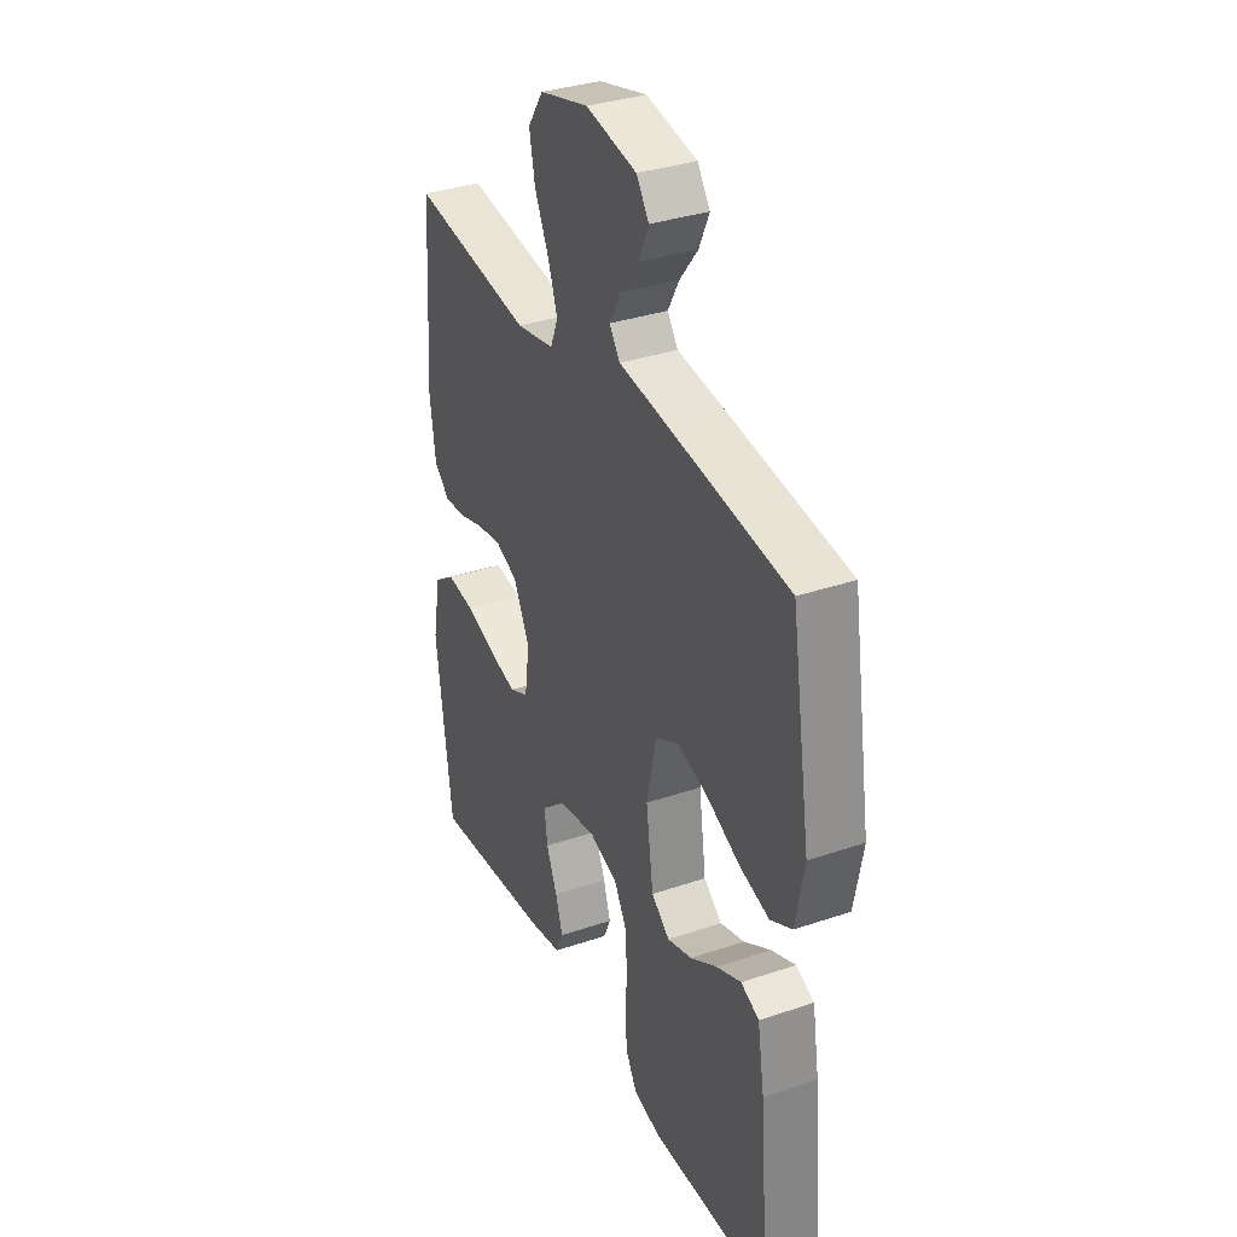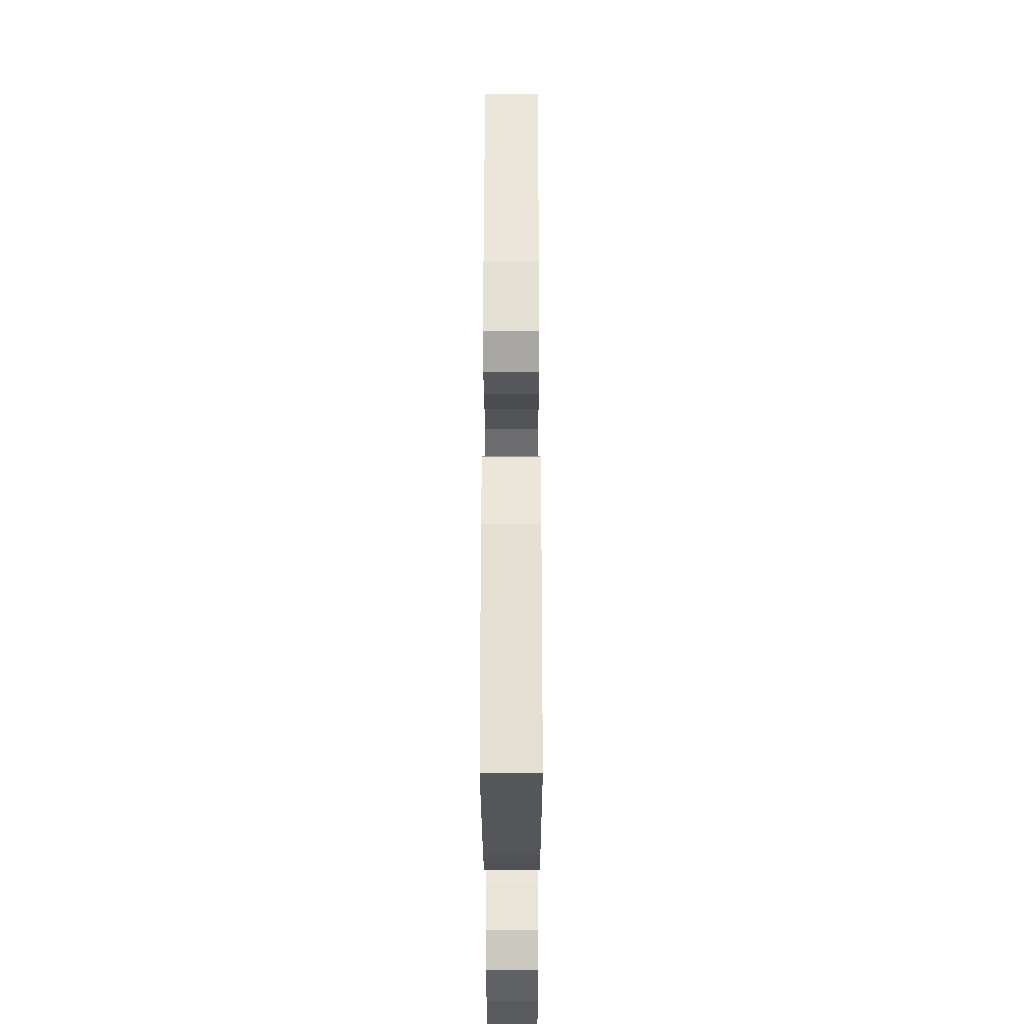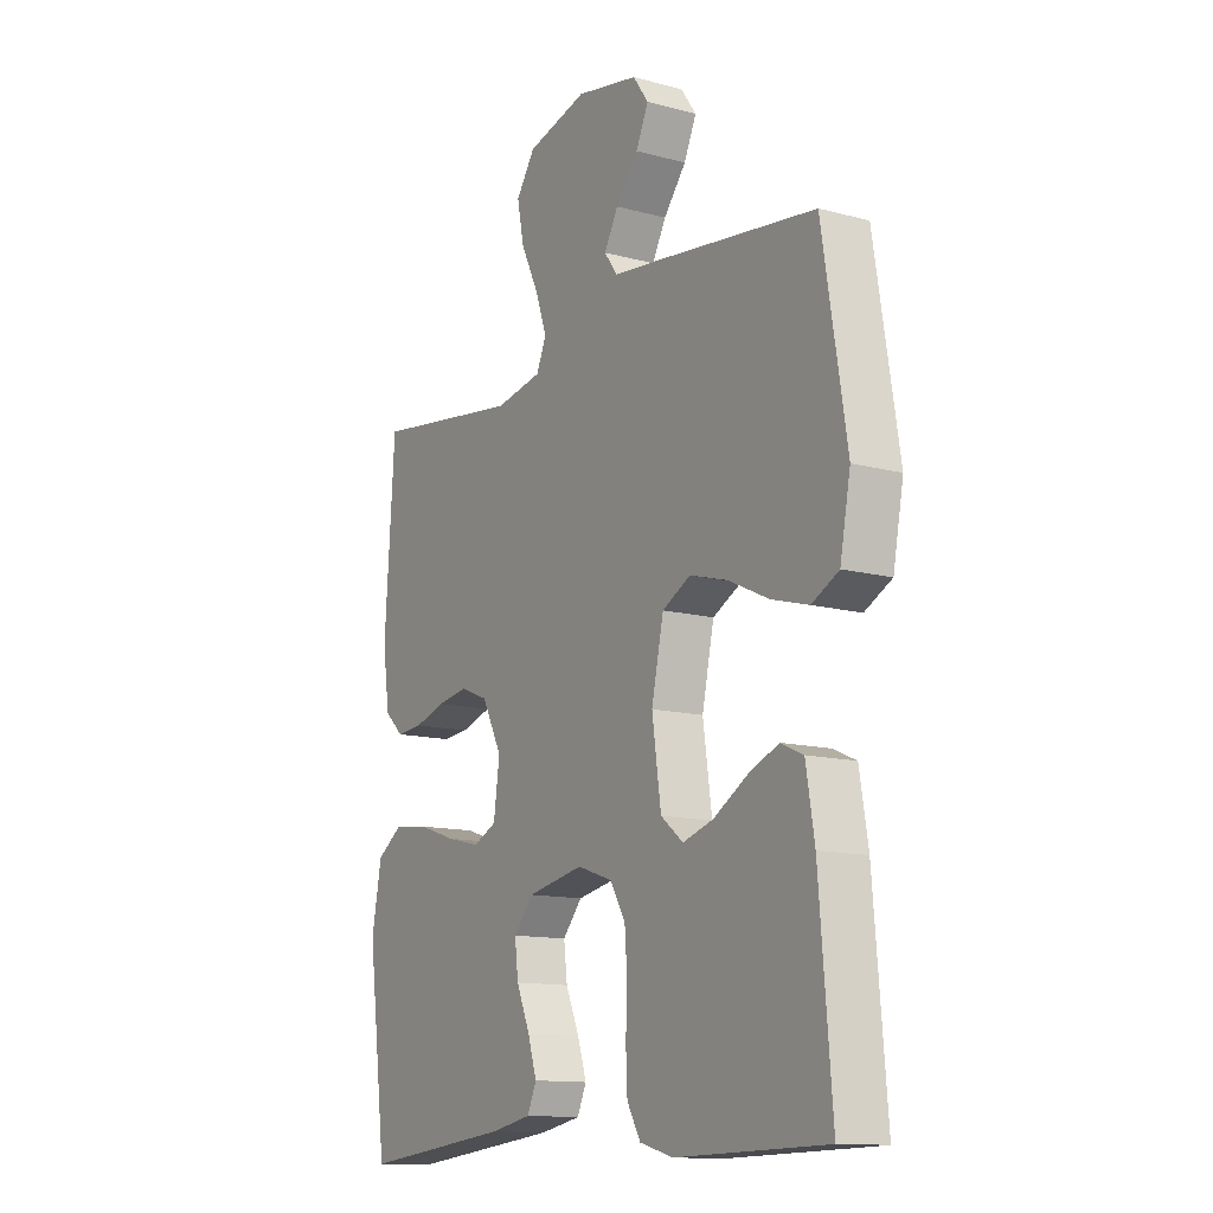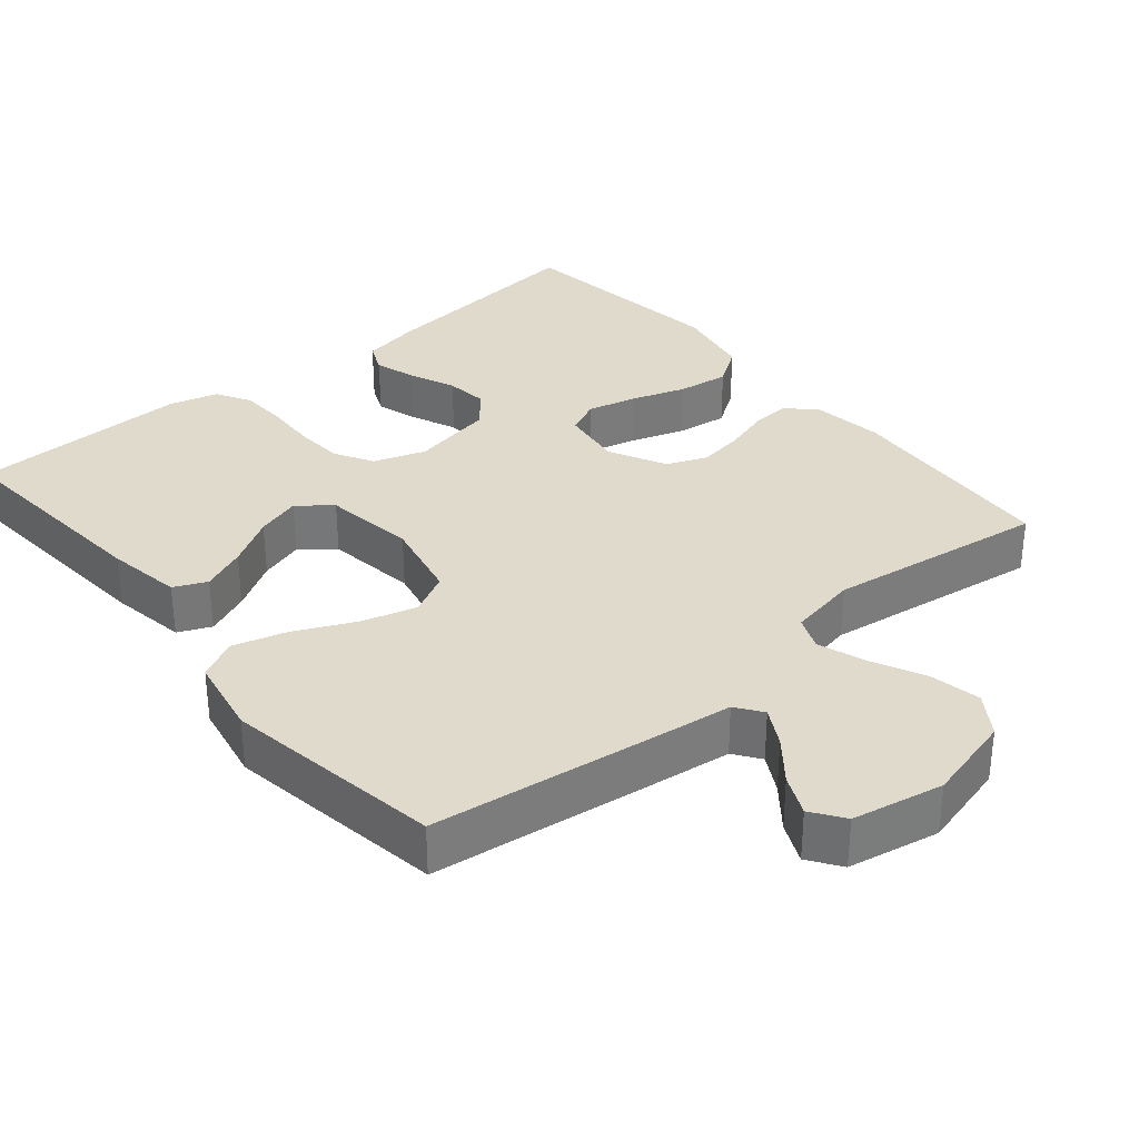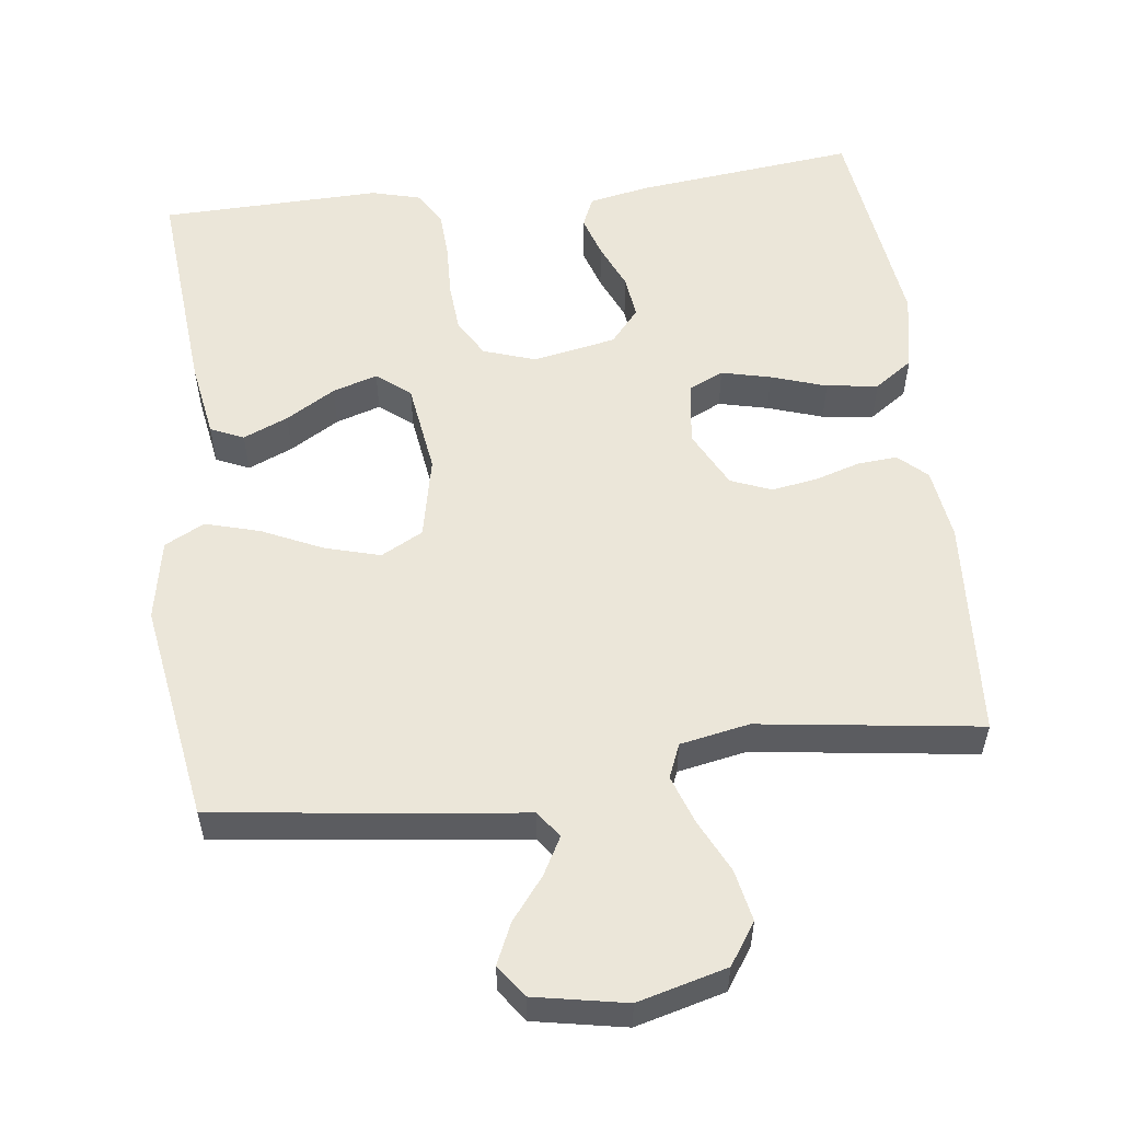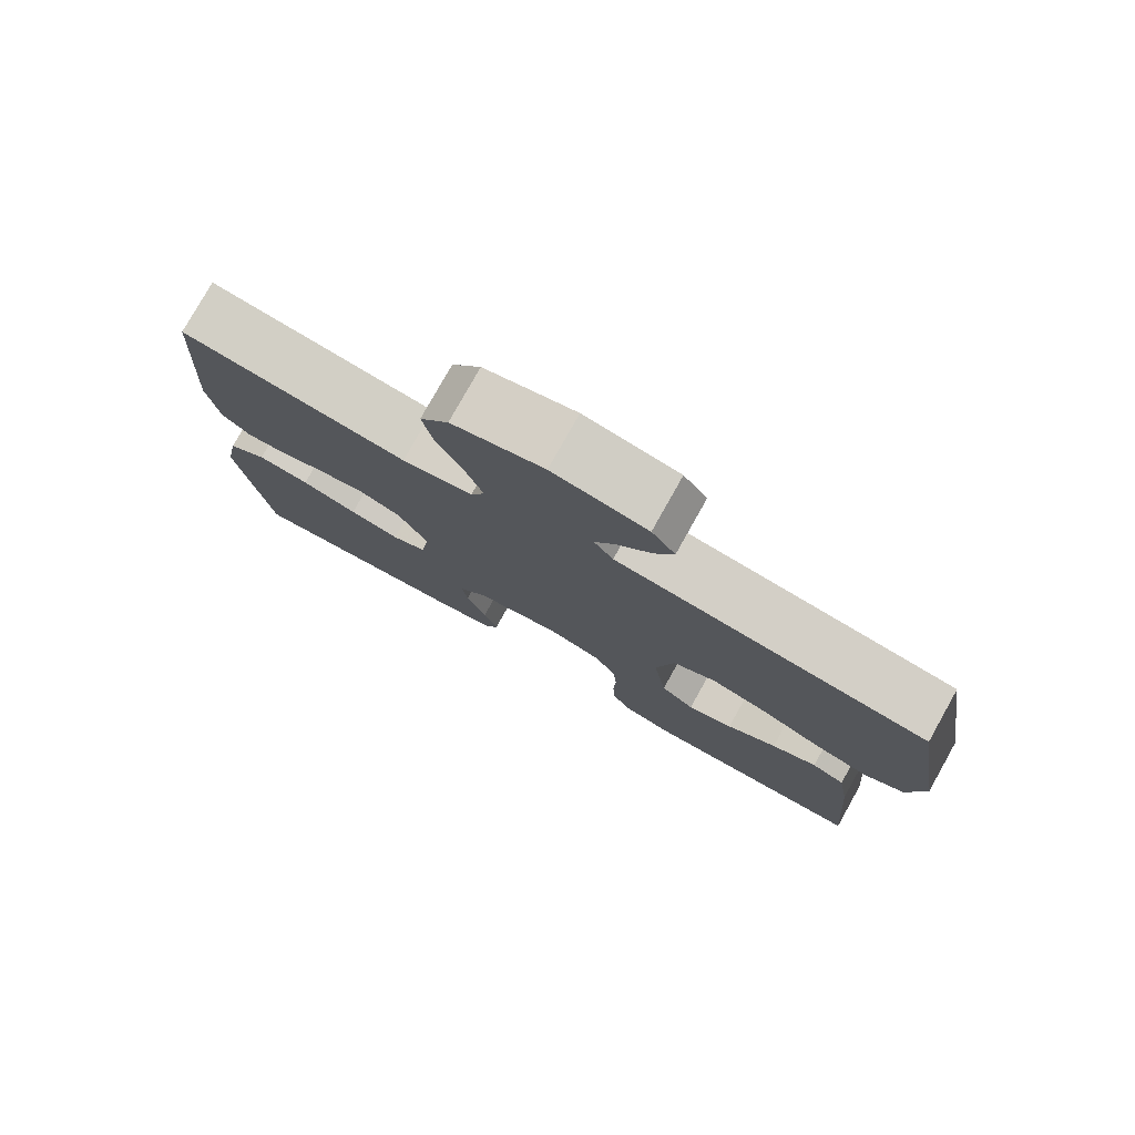
<metadata>
{"format":"obj","ext":"obj","renderer":"f3d","projection":"perspective","resolution":1024,"background":"white","views":[{"elev":34.3,"azim":-114.6,"up":"+Z"},{"elev":-32.0,"azim":90.1,"up":"+Z"},{"elev":-12.9,"azim":-121.7,"up":"+Z"},{"elev":33.0,"azim":-39.8,"up":"+Y"},{"elev":55.5,"azim":-7.1,"up":"+Y"},{"elev":78.7,"azim":-150.7,"up":"+Z"}]}
</metadata>
<code>
v 0.5 0.07 -0.5
v 0.2 0.07 -0.467
v 0.118 0.07 -0.451
v 0.1 0.07 -0.41
v 0.118 0.07 -0.353
v 0.145 0.07 -0.29
v 0.152 0.07 -0.232
v 0.113 0.07 -0.186
v 0 0.07 -0.164
v -0.071 0.07 -0.188
v -0.101 0.07 -0.24
v -0.106 0.07 -0.306
v -0.103 0.07 -0.377
v -0.106 0.07 -0.442
v -0.133 0.07 -0.489
v -0.2 0.07 -0.507
v -0.5 0.07 -0.5
v -0.475 0.07 -0.2
v -0.458 0.07 -0.097
v -0.413 0.07 -0.077
v -0.352 0.07 -0.103
v -0.285 0.07 -0.143
v -0.224 0.07 -0.162
v -0.179 0.07 -0.126
v -0.161 0.07 0
v -0.185 0.07 0.112
v -0.242 0.07 0.142
v -0.317 0.07 0.121
v -0.399 0.07 0.083
v -0.473 0.07 0.062
v -0.527 0.07 0.09
v -0.548 0.07 0.2
v -0.5 0.07 0.5
v -0.2 0.07 0.538
v -0.084 0.07 0.552
v -0.058 0.07 0.588
v -0.086 0.07 0.639
v -0.131 0.07 0.696
v -0.156 0.07 0.751
v -0.125 0.07 0.795
v 0 0.07 0.819
v 0.121 0.07 0.787
v 0.159 0.07 0.731
v 0.145 0.07 0.661
v 0.11 0.07 0.589
v 0.087 0.07 0.523
v 0.106 0.07 0.477
v 0.2 0.07 0.459
v 0.5 0.07 0.5
v 0.52 0.07 0.2
v 0.506 0.07 0.102
v 0.468 0.07 0.067
v 0.415 0.07 0.071
v 0.353 0.07 0.09
v 0.291 0.07 0.1
v 0.236 0.07 0.078
v 0.196 0.07 0
v 0.208 0.07 -0.086
v 0.255 0.07 -0.108
v 0.322 0.07 -0.092
v 0.397 0.07 -0.067
v 0.467 0.07 -0.058
v 0.519 0.07 -0.094
v 0.539 0.07 -0.2
v 0.5 0 -0.5
v 0.2 0 -0.467
v 0.118 0 -0.451
v 0.1 0 -0.41
v 0.118 0 -0.353
v 0.145 0 -0.29
v 0.152 0 -0.232
v 0.113 0 -0.186
v 0 0 -0.164
v -0.071 0 -0.188
v -0.101 0 -0.24
v -0.106 0 -0.306
v -0.103 0 -0.377
v -0.106 0 -0.442
v -0.133 0 -0.489
v -0.2 0 -0.507
v -0.5 0 -0.5
v -0.475 0 -0.2
v -0.458 0 -0.097
v -0.413 0 -0.077
v -0.352 0 -0.103
v -0.285 0 -0.143
v -0.224 0 -0.162
v -0.179 0 -0.126
v -0.161 0 0
v -0.185 0 0.112
v -0.242 0 0.142
v -0.317 0 0.121
v -0.399 0 0.083
v -0.473 0 0.062
v -0.527 0 0.09
v -0.548 0 0.2
v -0.5 0 0.5
v -0.2 0 0.538
v -0.084 0 0.552
v -0.058 0 0.588
v -0.086 0 0.639
v -0.131 0 0.696
v -0.156 0 0.751
v -0.125 0 0.795
v 0 0 0.819
v 0.121 0 0.787
v 0.159 0 0.731
v 0.145 0 0.661
v 0.11 0 0.589
v 0.087 0 0.523
v 0.106 0 0.477
v 0.2 0 0.459
v 0.5 0 0.5
v 0.52 0 0.2
v 0.506 0 0.102
v 0.468 0 0.067
v 0.415 0 0.071
v 0.353 0 0.09
v 0.291 0 0.1
v 0.236 0 0.078
v 0.196 0 0
v 0.208 0 -0.086
v 0.255 0 -0.108
v 0.322 0 -0.092
v 0.397 0 -0.067
v 0.467 0 -0.058
v 0.519 0 -0.094
v 0.539 0 -0.2
f 4 5 6
f 3 4 6
f 2 3 6
f 1 2 6
f 64 1 6
f 63 64 6
f 62 63 6
f 61 62 6
f 60 61 6
f 59 60 6 7
f 58 59 7 8
f 57 58 8 9
f 56 57 9 10
f 52 53 54
f 51 52 54
f 50 51 54
f 49 50 54
f 48 49 54
f 47 48 54 55
f 43 44 45
f 42 43 45
f 41 42 45
f 40 41 45
f 39 40 45
f 38 39 45
f 37 38 45
f 36 37 45 46
f 35 36 46 47
f 34 35 47
f 33 34 47
f 32 33 47
f 31 32 47
f 30 31 47
f 29 30 47
f 28 29 47
f 20 21 22
f 19 20 22
f 18 19 22
f 17 18 22
f 16 17 22
f 15 16 22
f 14 15 22
f 13 14 22
f 12 13 22
f 11 12 22 23
f 10 11 23 24
f 47 55 56
f 10 24 25
f 56 10 25
f 47 56 25
f 27 28 47
f 26 27 47
f 25 26 47
f 70 69 68
f 70 68 67
f 70 67 66
f 70 66 65
f 70 65 128
f 70 128 127
f 70 127 126
f 70 126 125
f 70 125 124
f 71 70 124 123
f 72 71 123 122
f 73 72 122 121
f 74 73 121 120
f 118 117 116
f 118 116 115
f 118 115 114
f 118 114 113
f 118 113 112
f 119 118 112 111
f 109 108 107
f 109 107 106
f 109 106 105
f 109 105 104
f 109 104 103
f 109 103 102
f 109 102 101
f 110 109 101 100
f 111 110 100 99
f 111 99 98
f 111 98 97
f 111 97 96
f 111 96 95
f 111 95 94
f 111 94 93
f 111 93 92
f 86 85 84
f 86 84 83
f 86 83 82
f 86 82 81
f 86 81 80
f 86 80 79
f 86 79 78
f 86 78 77
f 86 77 76
f 87 86 76 75
f 88 87 75 74
f 120 119 111
f 89 88 74
f 89 74 120
f 89 120 111
f 111 92 91
f 111 91 90
f 111 90 89
f 1 65 66 2
f 2 66 67 3
f 3 67 68 4
f 4 68 69 5
f 5 69 70 6
f 6 70 71 7
f 7 71 72 8
f 8 72 73 9
f 9 73 74 10
f 10 74 75 11
f 11 75 76 12
f 12 76 77 13
f 13 77 78 14
f 14 78 79 15
f 15 79 80 16
f 16 80 81 17
f 17 81 82 18
f 18 82 83 19
f 19 83 84 20
f 20 84 85 21
f 21 85 86 22
f 22 86 87 23
f 23 87 88 24
f 24 88 89 25
f 25 89 90 26
f 26 90 91 27
f 27 91 92 28
f 28 92 93 29
f 29 93 94 30
f 30 94 95 31
f 31 95 96 32
f 32 96 97 33
f 33 97 98 34
f 34 98 99 35
f 35 99 100 36
f 36 100 101 37
f 37 101 102 38
f 38 102 103 39
f 39 103 104 40
f 40 104 105 41
f 41 105 106 42
f 42 106 107 43
f 43 107 108 44
f 44 108 109 45
f 45 109 110 46
f 46 110 111 47
f 47 111 112 48
f 48 112 113 49
f 49 113 114 50
f 50 114 115 51
f 51 115 116 52
f 52 116 117 53
f 53 117 118 54
f 54 118 119 55
f 55 119 120 56
f 56 120 121 57
f 57 121 122 58
f 58 122 123 59
f 59 123 124 60
f 60 124 125 61
f 61 125 126 62
f 62 126 127 63
f 63 127 128 64
f 64 128 65 1

</code>
